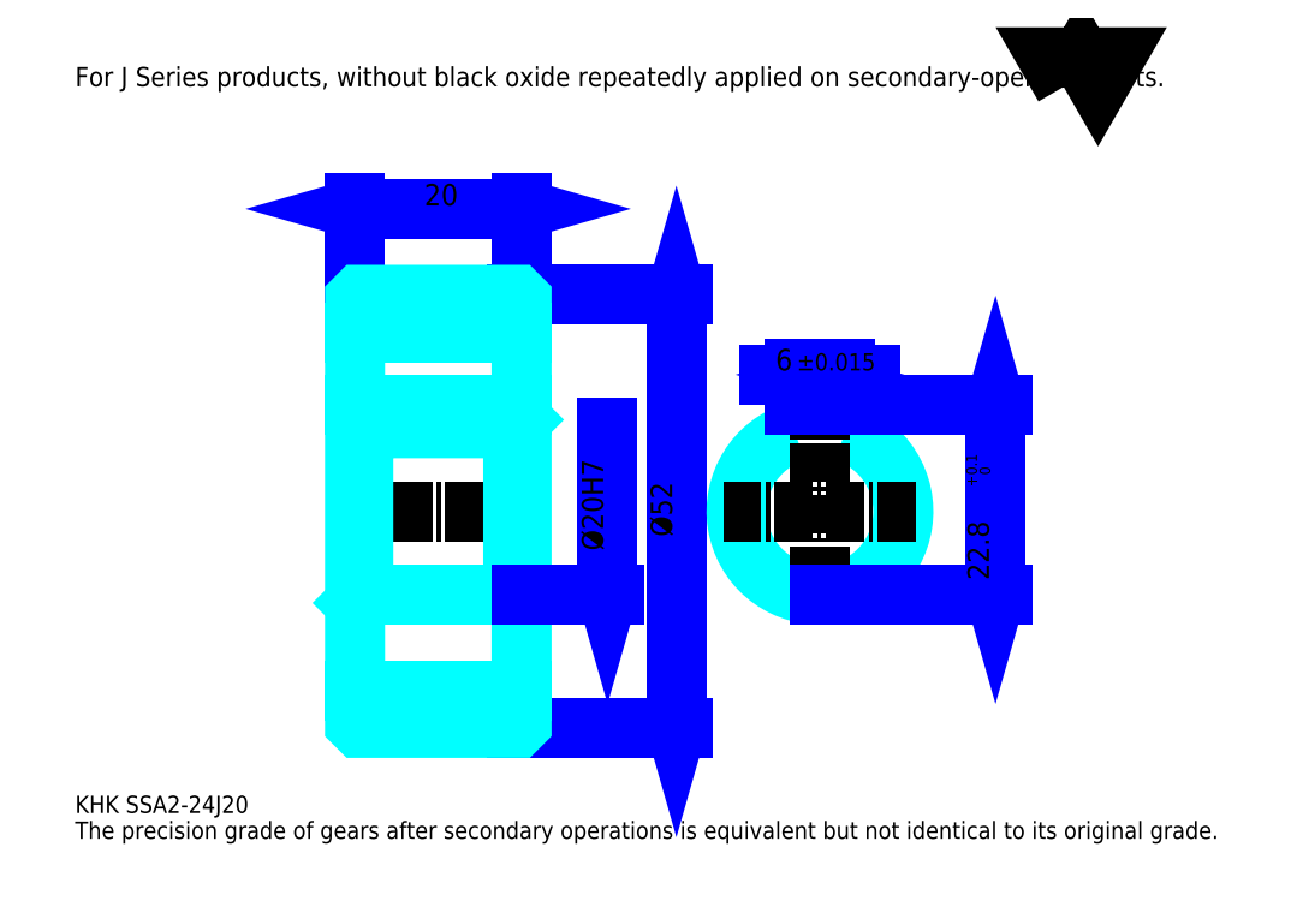
<metadata>
{"format":"dxf","ext":"dxf","renderer":"ezdxf+matplotlib","layout":"modelspace","background":"white","min_lineweight":24,"dpi":150}
</metadata>
<code>
0
SECTION
2
ENTITIES
0
TEXT
8
0
10
5.163
20
5.679
40
2.065
41
1
1
KHK SSA2-24J20
7
KANJI
50
0
51
0
0
TEXT
8
0
10
5.163
20
2.582
40
2.065
41
1
1
The precision grade of gears after secondary operations is equivalent but not identical to its original grade.
7
KANJI
50
0
51
0
0
TEXT
8
0
10
5.163
20
92.93
40
2.323
41
1
1
For J Series products, without black oxide repeatedly applied on secondary-operated parts.
7
KANJI
50
0
51
0
0
POLYLINE
8
0
66
     1
70
     2
0
VERTEX
8
0
10
123.9
20
92.93
0
VERTEX
8
0
10
121.9
20
96.43
0
VERTEX
8
0
10
130
20
96.43
0
VERTEX
8
0
10
127.9
20
92.93
0
VERTEX
8
0
10
125.9
20
96.43
0
VERTEX
8
0
10
123.9
20
92.93
0
SEQEND
0
LINE
8
0
10
77.33
20
67.89
11
77.33
21
15.89
0
POLYLINE
8
0
66
     1
70
     2
0
VERTEX
8
0
10
77.85
20
66.09
0
VERTEX
8
0
10
77.33
20
67.89
0
VERTEX
8
0
10
76.82
20
66.09
0
SEQEND
0
POLYLINE
8
0
66
     1
70
     2
0
VERTEX
8
0
10
76.82
20
17.7
0
VERTEX
8
0
10
77.33
20
15.89
0
VERTEX
8
0
10
77.85
20
17.7
0
SEQEND
0
LINE
8
0
10
58.74
20
67.89
11
78.11
21
67.89
0
LINE
8
0
10
58.74
20
15.89
11
78.11
21
15.89
0
TEXT
8
0
10
76.82
20
38.86
40
2.582
41
1
1
%%c52
7
KANJI
50
90
51
0
0
LINE
8
0
10
38.74
20
78.22
11
58.74
21
78.22
0
POLYLINE
8
0
66
     1
70
     2
0
VERTEX
8
0
10
40.55
20
78.74
0
VERTEX
8
0
10
38.74
20
78.22
0
VERTEX
8
0
10
40.55
20
77.7
0
SEQEND
0
POLYLINE
8
0
66
     1
70
     2
0
VERTEX
8
0
10
56.94
20
77.7
0
VERTEX
8
0
10
58.74
20
78.22
0
VERTEX
8
0
10
56.94
20
78.74
0
SEQEND
0
LINE
8
0
10
38.74
20
67.89
11
38.74
21
78.99
0
LINE
8
0
10
58.74
20
67.89
11
58.74
21
78.99
0
TEXT
8
0
10
47.07
20
78.63
40
2.582
41
1
1
20
7
KANJI
50
0
51
0
0
LINE
8
DASHDOT
10
37.2
20
65.89
11
60.29
21
65.89
0
LINE
8
DASHDOT
10
37.2
20
17.89
11
60.29
21
17.89
0
LINE
8
DASHDOT
10
37.2
20
41.89
11
60.29
21
41.89
0
LINE
8
0
10
58.24
20
15.89
11
58.74
21
15.89
0
LINE
8
0
10
58.24
20
67.89
11
58.74
21
67.89
0
LINE
8
0
10
58.74
20
67.39
11
58.74
21
67.89
0
LINE
8
0
10
38.74
20
67.39
11
38.74
21
67.89
0
LINE
8
0
10
38.74
20
63.39
11
58.74
21
63.39
0
LINE
8
0
10
38.74
20
20.39
11
58.74
21
20.39
0
LINE
8
0
10
58.74
20
52.89
11
57.74
21
51.89
0
LINE
8
0
10
58.74
20
30.89
11
57.74
21
31.89
0
LINE
8
0
10
38.74
20
30.89
11
39.74
21
31.89
0
POLYLINE
8
0
66
     1
70
     2
0
VERTEX
8
0
10
38.74
20
30.89
0
VERTEX
8
0
10
38.74
20
16.39
0
VERTEX
8
0
10
39.24
20
15.89
0
VERTEX
8
0
10
58.24
20
15.89
0
VERTEX
8
0
10
58.74
20
16.39
0
VERTEX
8
0
10
58.74
20
67.39
0
VERTEX
8
0
10
58.24
20
67.89
0
VERTEX
8
0
10
39.24
20
67.89
0
VERTEX
8
0
10
38.74
20
67.39
0
VERTEX
8
0
10
38.74
20
30.89
0
SEQEND
0
POLYLINE
8
0
66
     1
70
     2
0
VERTEX
8
0
10
38.74
20
52.89
0
VERTEX
8
0
10
39.74
20
51.89
0
VERTEX
8
0
10
39.74
20
31.89
0
VERTEX
8
0
10
57.74
20
31.89
0
VERTEX
8
0
10
57.74
20
51.89
0
VERTEX
8
0
10
39.74
20
51.89
0
SEQEND
0
ARC
8
0
10
94.56
20
41.89
40
10
50
107.5
51
72.54
0
POLYLINE
8
0
66
     1
70
     2
0
VERTEX
8
0
10
97.56
20
51.43
0
VERTEX
8
0
10
97.56
20
54.69
0
VERTEX
8
0
10
91.56
20
54.69
0
VERTEX
8
0
10
91.56
20
51.43
0
SEQEND
0
LINE
8
0
10
38.74
20
54.69
11
58.74
21
54.69
0
LINE
8
DASHDOT
10
94.56
20
56.24
11
94.56
21
30.35
0
LINE
8
DASHDOT
10
106.1
20
41.89
11
83.01
21
41.89
0
LINE
8
0
10
100.7
20
58.31
11
88.46
21
58.31
0
POLYLINE
8
0
66
     1
70
     2
0
VERTEX
8
0
10
89.75
20
57.79
0
VERTEX
8
0
10
91.56
20
58.31
0
VERTEX
8
0
10
89.75
20
58.82
0
SEQEND
0
POLYLINE
8
0
66
     1
70
     2
0
VERTEX
8
0
10
99.37
20
58.82
0
VERTEX
8
0
10
97.56
20
58.31
0
VERTEX
8
0
10
99.37
20
57.79
0
SEQEND
0
LINE
8
0
10
91.56
20
54.69
11
91.56
21
59.08
0
LINE
8
0
10
97.56
20
54.69
11
97.56
21
59.08
0
TEXT
8
0
10
89.23
20
58.82
40
2.582
41
1
1
6
7
KANJI
50
0
51
0
0
TEXT
8
0
10
91.79
20
58.82
40
2.065
41
1
1
%%p0.015
7
KANJI
50
0
51
0
0
LINE
8
0
10
115.6
20
54.69
11
115.6
21
31.89
0
POLYLINE
8
0
66
     1
70
     2
0
VERTEX
8
0
10
116.1
20
52.89
0
VERTEX
8
0
10
115.6
20
54.69
0
VERTEX
8
0
10
115.1
20
52.89
0
SEQEND
0
POLYLINE
8
0
66
     1
70
     2
0
VERTEX
8
0
10
115.1
20
33.7
0
VERTEX
8
0
10
115.6
20
31.89
0
VERTEX
8
0
10
116.1
20
33.7
0
SEQEND
0
LINE
8
0
10
97.56
20
54.69
11
116.4
21
54.69
0
LINE
8
0
10
94.56
20
31.89
11
116.4
21
31.89
0
TEXT
8
0
10
114.9
20
33.65
40
2.582
41
1
1
22.8
7
KANJI
50
90
51
0
0
TEXT
8
0
10
115
20
44.83
40
1.291
41
1
1

7
KANJI
50
90
51
0
0
TEXT
8
0
10
113.4
20
44.83
40
1.291
41
1
1
+
7
KANJI
50
90
51
0
0
TEXT
8
0
10
115
20
46.27
40
1.291
41
1
1
0
7
KANJI
50
90
51
0
0
TEXT
8
0
10
113.4
20
46.27
40
1.291
41
1
1
0.1
7
KANJI
50
90
51
0
0
LINE
8
0
10
69.07
20
51.89
11
69.07
21
31.89
0
POLYLINE
8
0
66
     1
70
     2
0
VERTEX
8
0
10
68.55
20
33.7
0
VERTEX
8
0
10
69.07
20
31.89
0
VERTEX
8
0
10
69.59
20
33.7
0
SEQEND
0
LINE
8
0
10
58.74
20
31.89
11
69.85
21
31.89
0
TEXT
8
0
10
68.55
20
37.18
40
2.582
41
1
1
%%c20H7
7
KANJI
50
90
51
0
0
ENDSEC
0
EOF

</code>
